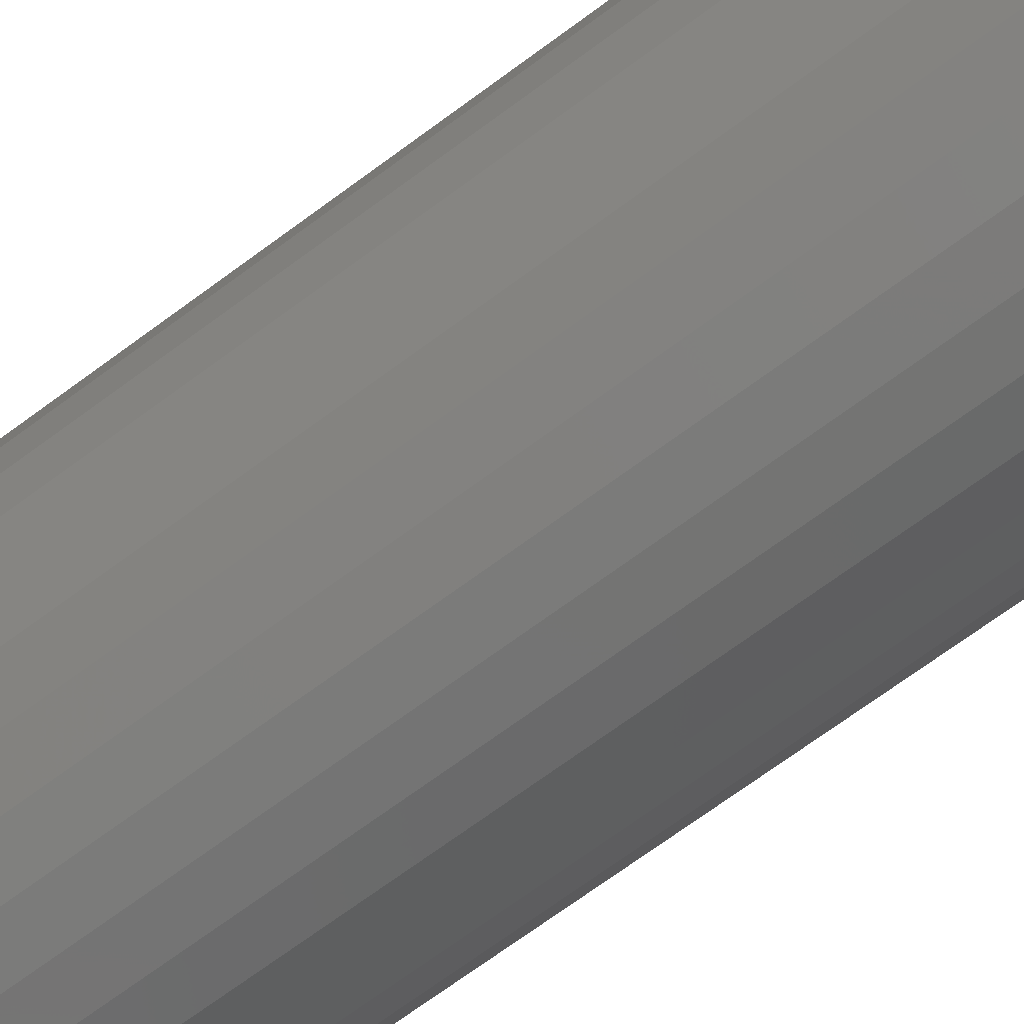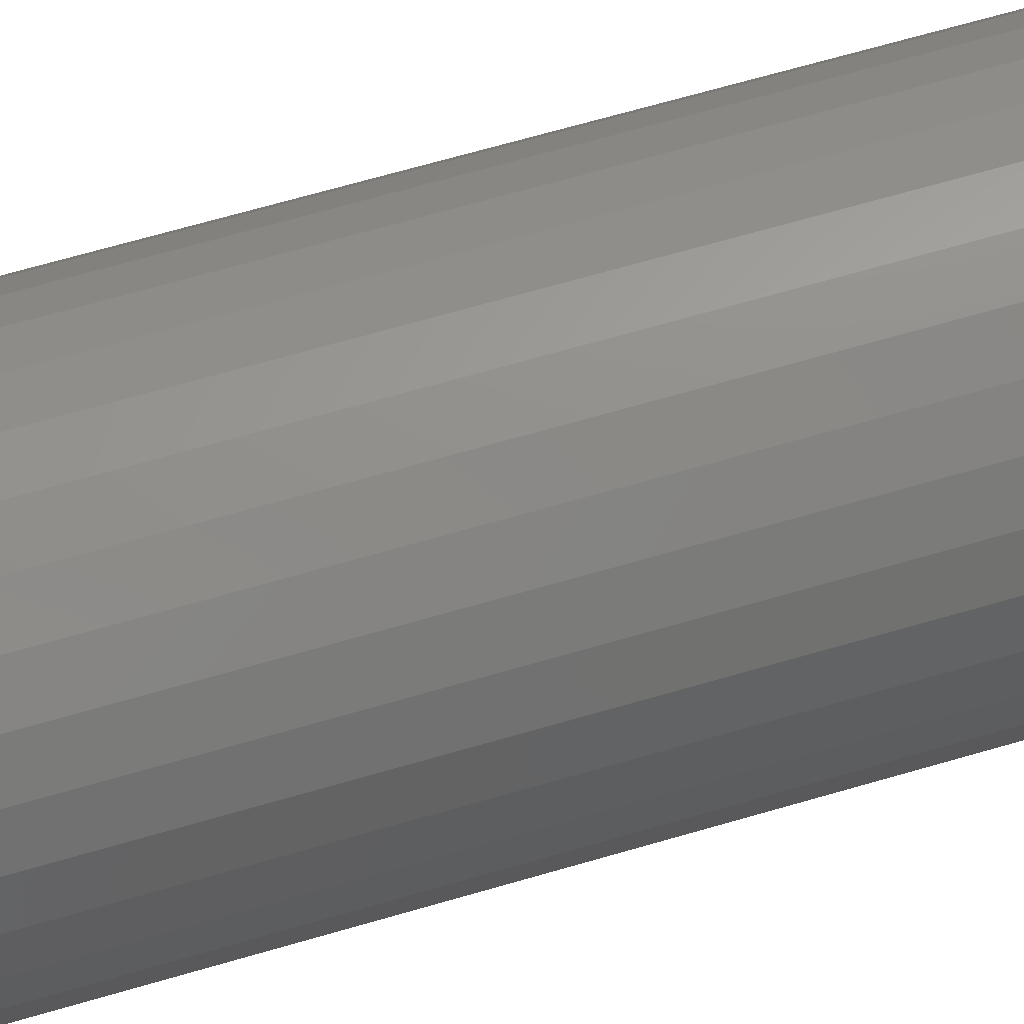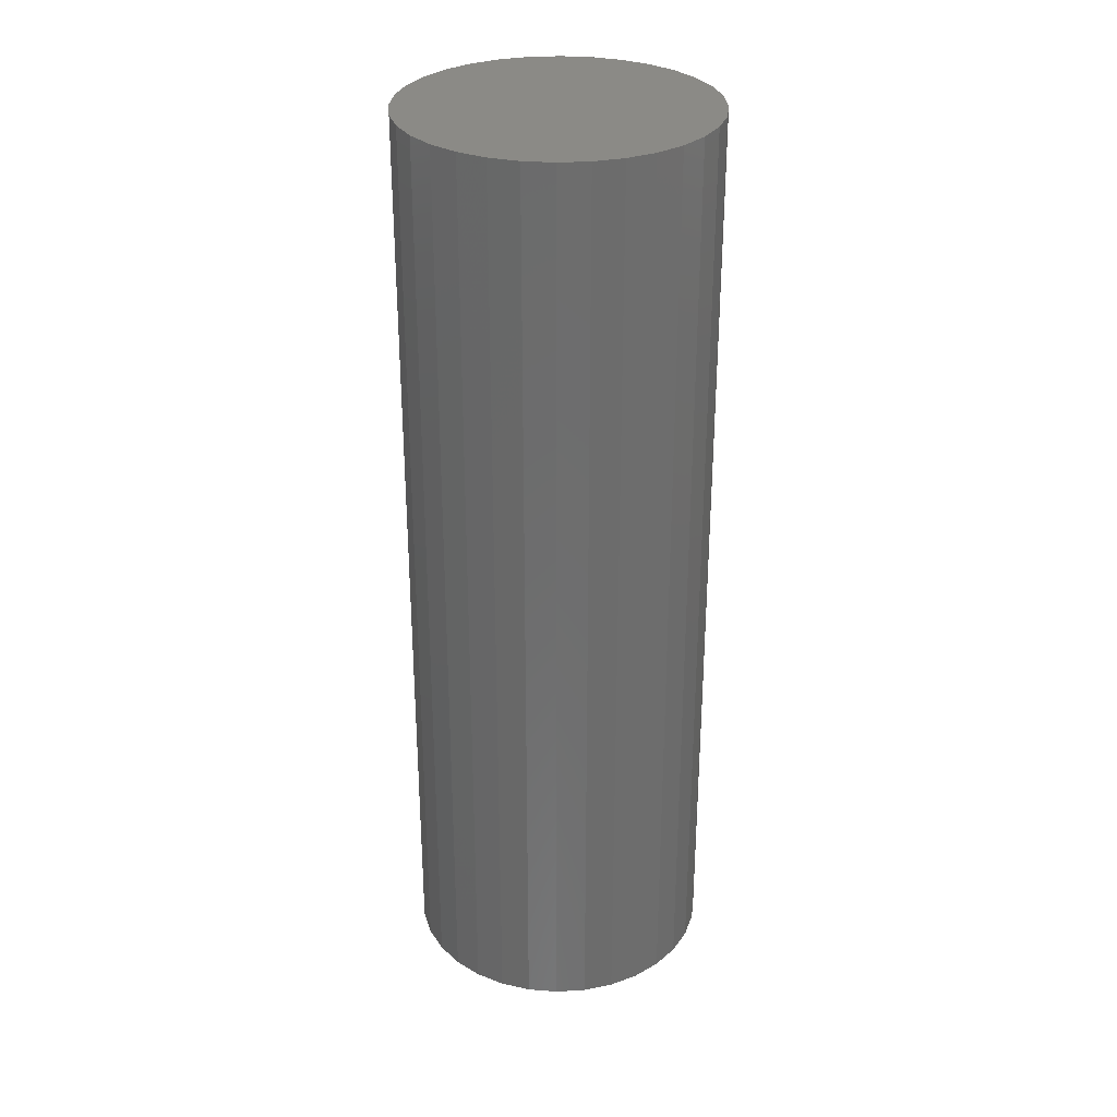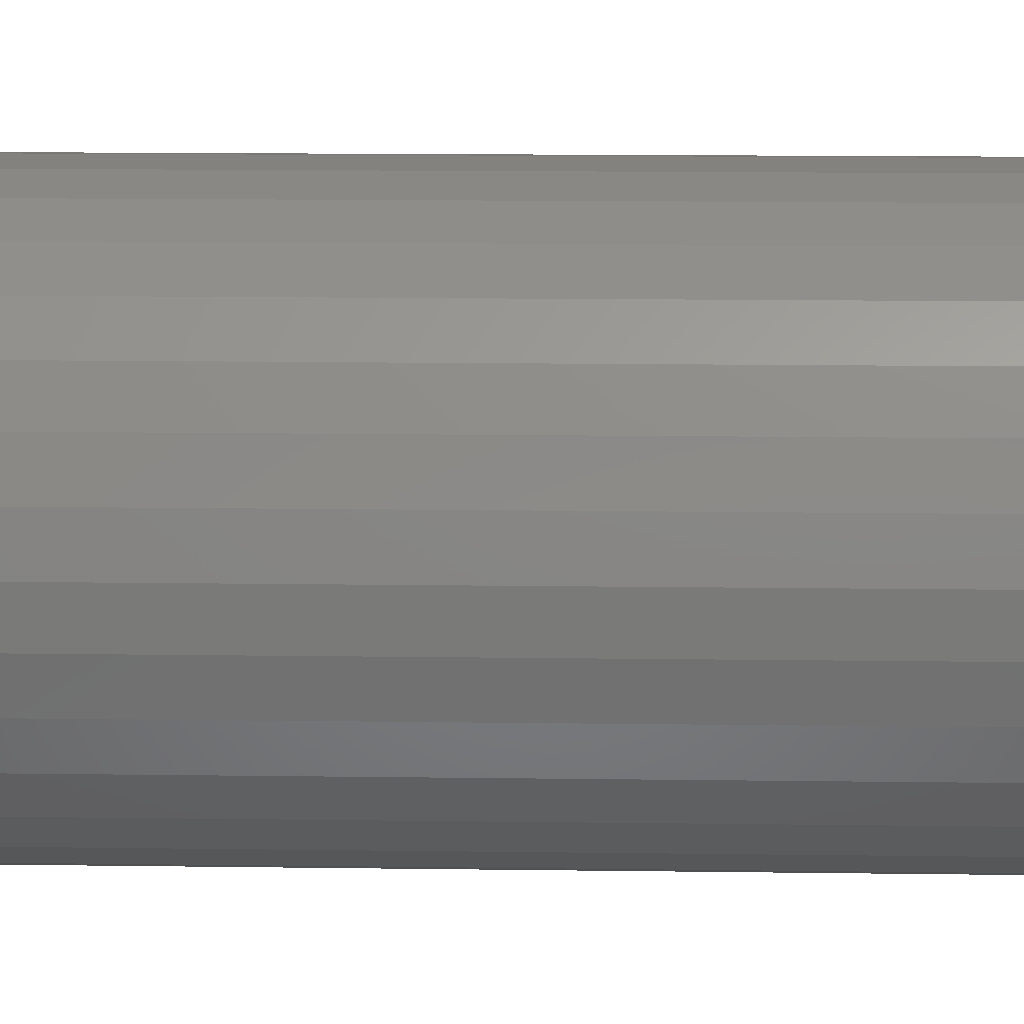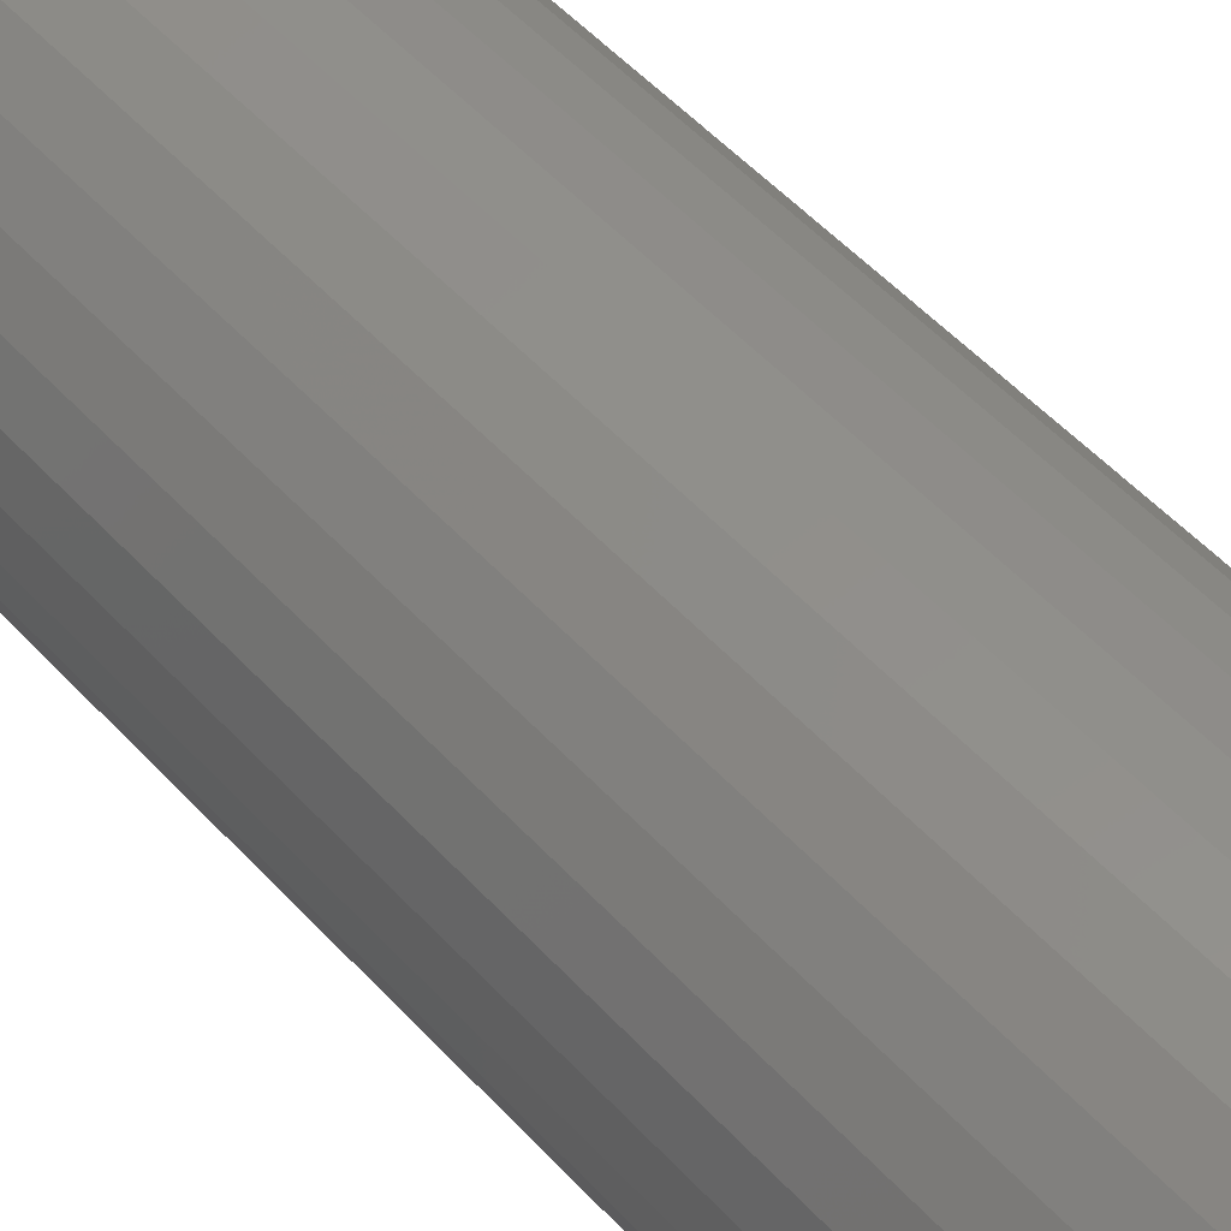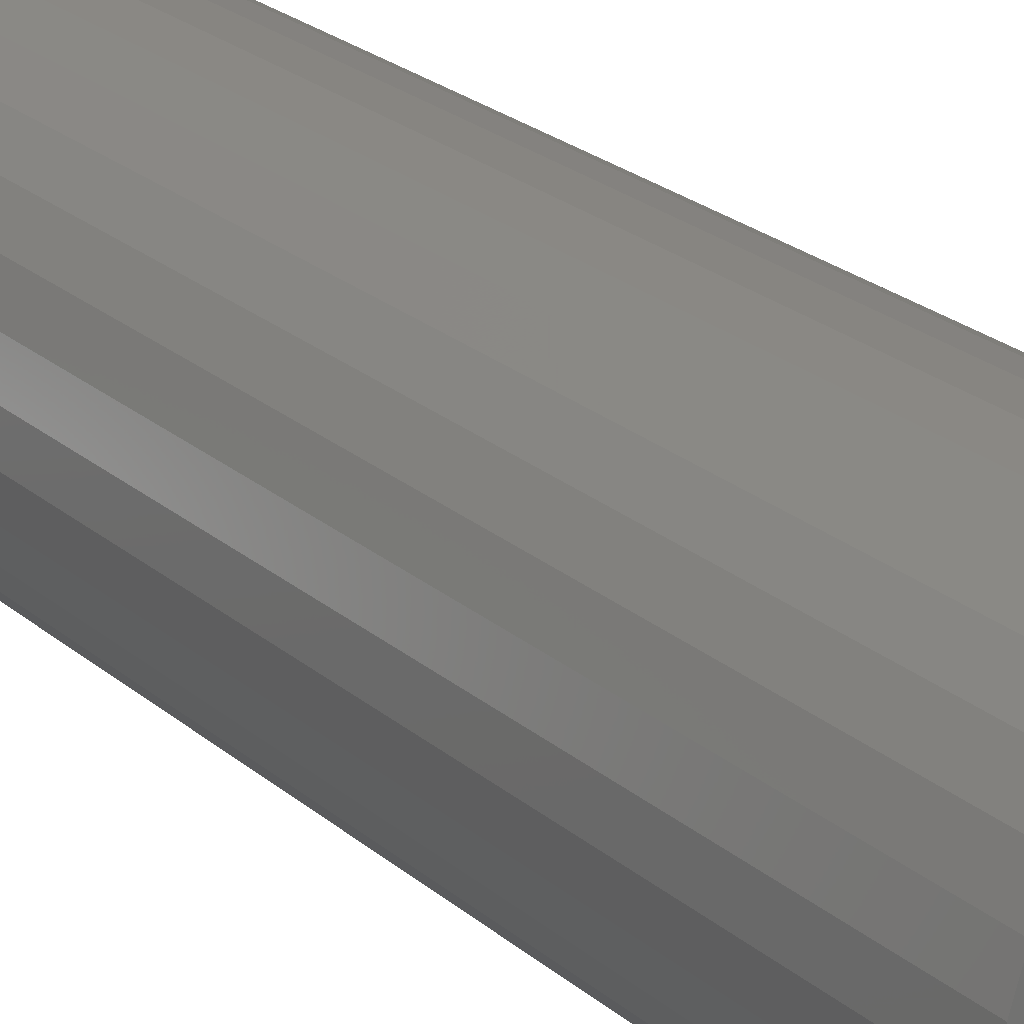
<metadata>
{"format":"stl","ext":"stl","renderer":"f3d","projection":"perspective","resolution":1024,"background":"white","views":[{"elev":-70.4,"azim":126.5,"up":"+Z"},{"elev":67.4,"azim":-106.3,"up":"+Z"},{"elev":30.6,"azim":147.0,"up":"+Y"},{"elev":11.0,"azim":92.2,"up":"+Z"},{"elev":50.5,"azim":-40.3,"up":"+Z"},{"elev":25.0,"azim":142.9,"up":"+Z"}]}
</metadata>
<code>
# stl→obj: 96 verts, 188 faces
v -0.6553 -0.5859 0.6104
v -0.6631 -0.5859 0.6096
v -0.6706 -0.5859 0.6073
v -0.6474 -0.5859 0.6096
v -0.6399 -0.5859 0.6073
v -0.6775 -0.5859 0.6036
v -0.633 -0.5859 0.6036
v -0.6836 -0.5859 0.5986
v -0.6269 -0.5859 0.5986
v -0.6886 -0.5859 0.5926
v -0.622 -0.5859 0.5926
v -0.6923 -0.5859 0.5856
v -0.6183 -0.5859 0.5856
v -0.6945 -0.5859 0.5781
v -0.616 -0.5859 0.5781
v -0.616 -0.5859 0.5625
v -0.6923 -0.5859 0.555
v -0.6183 -0.5859 0.555
v -0.6886 -0.5859 0.5481
v -0.622 -0.5859 0.5481
v -0.6836 -0.5859 0.542
v -0.6269 -0.5859 0.542
v -0.6775 -0.5859 0.537
v -0.633 -0.5859 0.537
v -0.6706 -0.5859 0.5333
v -0.6399 -0.5859 0.5333
v -0.6631 -0.5859 0.531
v -0.6553 -0.5859 0.5303
v -0.6474 -0.5859 0.531
v -0.6152 -0.5859 0.5703
v -0.6953 -0.5859 0.5703
v -0.6945 -0.5859 0.5625
v -0.5605 1.052e-17 0.5703
v -0.5605 -0.5703 0.5703
v -0.5623 8.264e-18 0.5518
v -0.5623 -0.5703 0.5518
v -0.5677 5.692e-18 0.5341
v -0.5677 -0.5703 0.5341
v -0.5765 2.902e-18 0.5177
v -0.5765 -0.5703 0.5177
v -0.5883 -4.622e-33 0.5033
v -0.5883 -0.5703 0.5033
v -0.6026 -2.902e-18 0.4915
v -0.6026 -0.5703 0.4915
v -0.619 -5.692e-18 0.4828
v -0.619 -0.5703 0.4828
v -0.6368 -8.264e-18 0.4774
v -0.6368 -0.5703 0.4774
v -0.6553 -1.052e-17 0.4756
v -0.6553 -0.5703 0.4756
v -0.6737 -1.237e-17 0.4774
v -0.6737 -0.5703 0.4774
v -0.6915 -1.374e-17 0.4828
v -0.6915 -0.5703 0.4828
v -0.7079 -1.459e-17 0.4915
v -0.7079 -0.5703 0.4915
v -0.7223 -1.487e-17 0.5033
v -0.7223 -0.5703 0.5033
v -0.734 -1.459e-17 0.5177
v -0.734 -0.5703 0.5177
v -0.7428 -1.374e-17 0.5341
v -0.7428 -0.5703 0.5341
v -0.7482 -1.237e-17 0.5518
v -0.7482 -0.5703 0.5518
v -0.75 -1.052e-17 0.5703
v -0.75 -0.5703 0.5703
v -0.7482 -8.264e-18 0.5888
v -0.7482 -0.5703 0.5888
v -0.7428 -5.692e-18 0.6066
v -0.7428 -0.5703 0.6066
v -0.734 -2.902e-18 0.6229
v -0.734 -0.5703 0.6229
v -0.7223 1.541e-33 0.6373
v -0.7223 -0.5703 0.6373
v -0.7079 2.902e-18 0.6491
v -0.7079 -0.5703 0.6491
v -0.6915 5.692e-18 0.6578
v -0.6915 -0.5703 0.6578
v -0.6737 8.264e-18 0.6632
v -0.6737 -0.5703 0.6632
v -0.6553 1.052e-17 0.665
v -0.6553 -0.5703 0.665
v -0.6368 1.237e-17 0.6632
v -0.6368 -0.5703 0.6632
v -0.619 1.374e-17 0.6578
v -0.619 -0.5703 0.6578
v -0.6026 1.459e-17 0.6491
v -0.6026 -0.5703 0.6491
v -0.5883 1.487e-17 0.6373
v -0.5883 -0.5703 0.6373
v -0.5765 1.459e-17 0.6229
v -0.5765 -0.5703 0.6229
v -0.5677 1.374e-17 0.6066
v -0.5677 -0.5703 0.6066
v -0.5623 1.237e-17 0.5888
v -0.5623 -0.5703 0.5888
f 1 2 3
f 4 1 3
f 4 3 5
f 5 3 6
f 5 6 7
f 7 6 8
f 7 8 9
f 9 8 10
f 9 10 11
f 11 10 12
f 11 12 13
f 13 12 14
f 13 14 15
f 16 17 18
f 18 17 19
f 18 19 20
f 20 19 21
f 20 21 22
f 22 21 23
f 22 23 24
f 24 23 25
f 24 25 26
f 26 25 27
f 26 27 28
f 26 28 29
f 15 14 30
f 30 14 31
f 30 31 16
f 16 31 32
f 16 32 17
f 33 34 35
f 35 34 36
f 35 36 37
f 37 36 38
f 37 38 39
f 39 38 40
f 39 40 41
f 41 40 42
f 41 42 43
f 43 42 44
f 43 44 45
f 45 44 46
f 45 46 47
f 47 46 48
f 47 48 49
f 49 48 50
f 49 50 51
f 51 50 52
f 51 52 53
f 53 52 54
f 53 54 55
f 55 54 56
f 55 56 57
f 57 56 58
f 57 58 59
f 59 58 60
f 59 60 61
f 61 60 62
f 61 62 63
f 63 62 64
f 63 64 65
f 65 64 66
f 65 66 67
f 67 66 68
f 67 68 69
f 69 68 70
f 69 70 71
f 71 70 72
f 71 72 73
f 73 72 74
f 73 74 75
f 75 74 76
f 75 76 77
f 77 76 78
f 77 78 79
f 79 78 80
f 79 80 81
f 81 80 82
f 81 82 83
f 83 82 84
f 83 84 85
f 85 84 86
f 85 86 87
f 87 86 88
f 87 88 89
f 89 88 90
f 89 90 91
f 91 90 92
f 91 92 93
f 93 92 94
f 93 94 95
f 95 94 96
f 95 96 33
f 33 96 34
f 88 86 9
f 90 88 9
f 9 92 90
f 11 92 9
f 13 92 11
f 92 13 15
f 82 80 4
f 84 82 4
f 4 86 84
f 5 86 4
f 7 86 5
f 7 9 86
f 76 74 3
f 78 76 3
f 3 80 78
f 2 80 3
f 1 80 2
f 1 4 80
f 70 68 10
f 72 70 10
f 10 74 72
f 8 74 10
f 6 74 8
f 6 3 74
f 66 31 14
f 66 14 12
f 66 12 10
f 66 10 68
f 30 34 96
f 30 96 94
f 30 94 92
f 30 92 15
f 56 54 21
f 58 56 21
f 21 60 58
f 19 60 21
f 17 60 19
f 60 17 32
f 50 48 27
f 52 50 27
f 27 54 52
f 25 54 27
f 23 54 25
f 23 21 54
f 44 42 26
f 46 44 26
f 26 48 46
f 29 48 26
f 28 48 29
f 28 27 48
f 38 36 20
f 40 38 20
f 20 42 40
f 22 42 20
f 24 42 22
f 24 26 42
f 34 30 16
f 34 16 18
f 34 18 20
f 34 20 36
f 31 66 64
f 31 64 62
f 31 62 60
f 31 60 32
f 81 83 79
f 77 79 83
f 85 77 83
f 75 77 85
f 87 75 85
f 45 53 43
f 51 53 45
f 47 51 45
f 49 51 47
f 53 55 43
f 43 55 57
f 43 57 41
f 41 57 59
f 41 59 39
f 39 59 61
f 39 61 37
f 37 61 63
f 37 63 35
f 35 63 65
f 35 65 33
f 33 65 67
f 33 67 95
f 95 67 69
f 95 69 93
f 93 69 71
f 93 71 91
f 91 71 73
f 91 73 89
f 89 73 75
f 89 75 87

</code>
